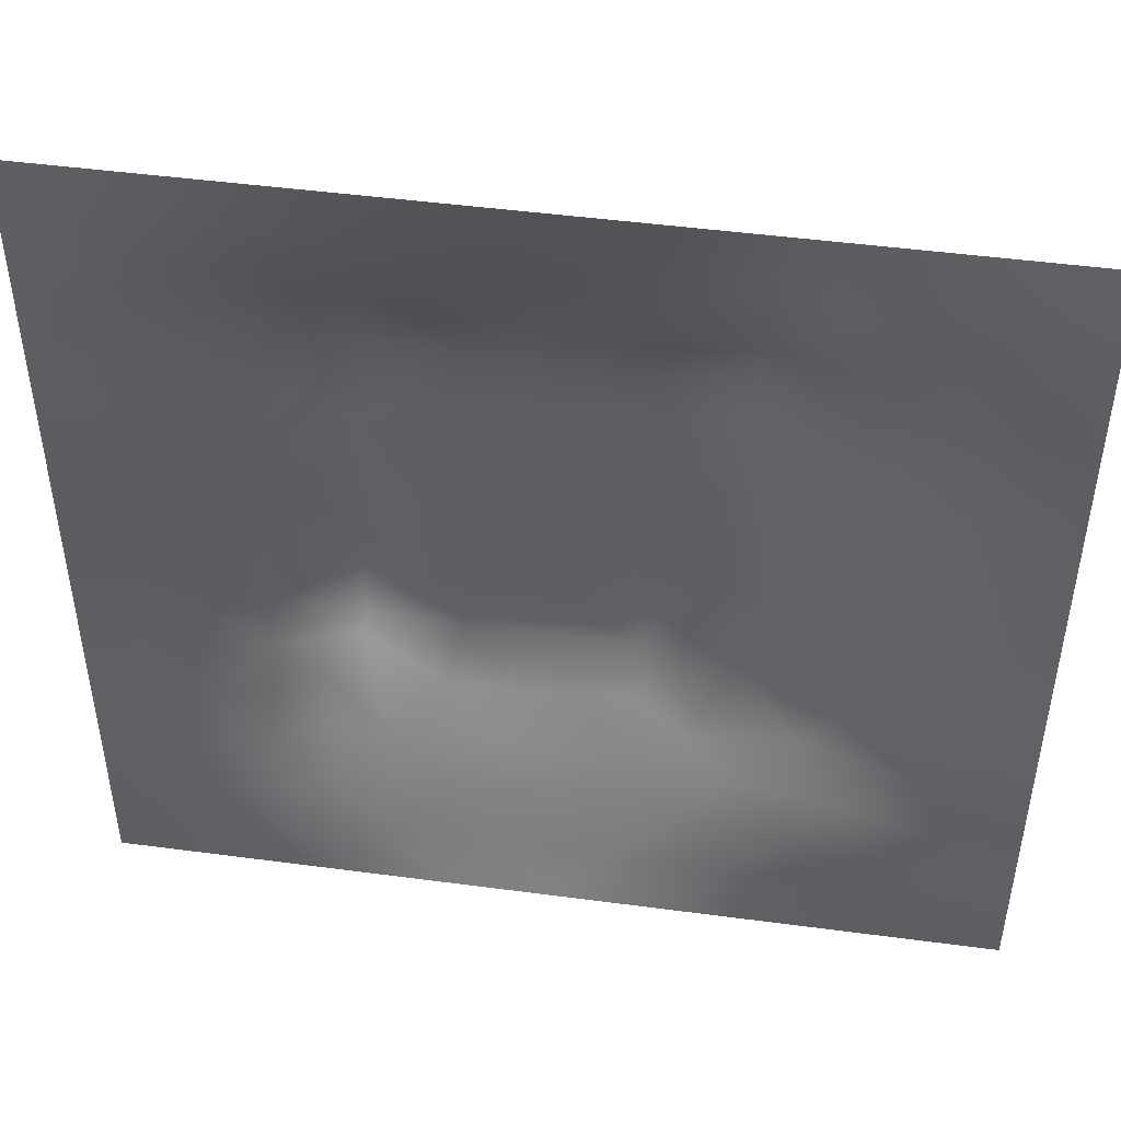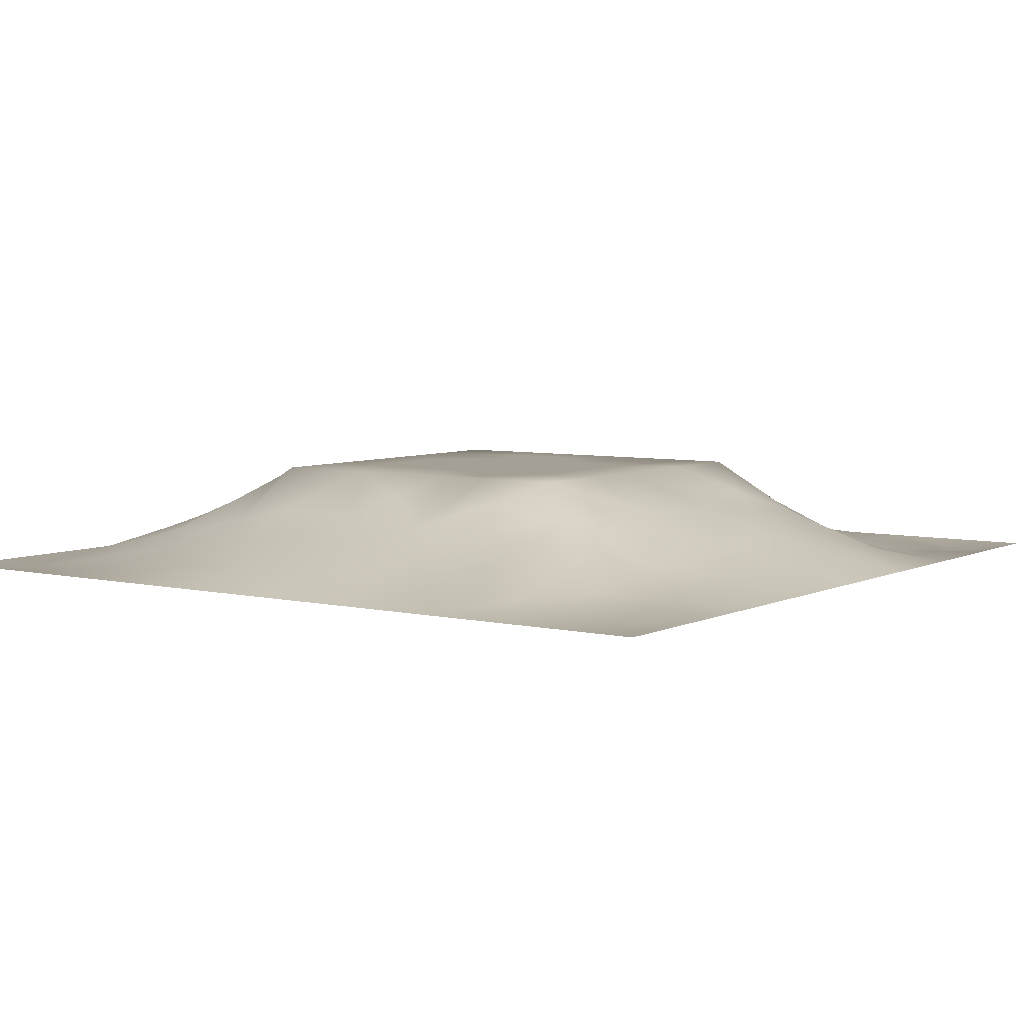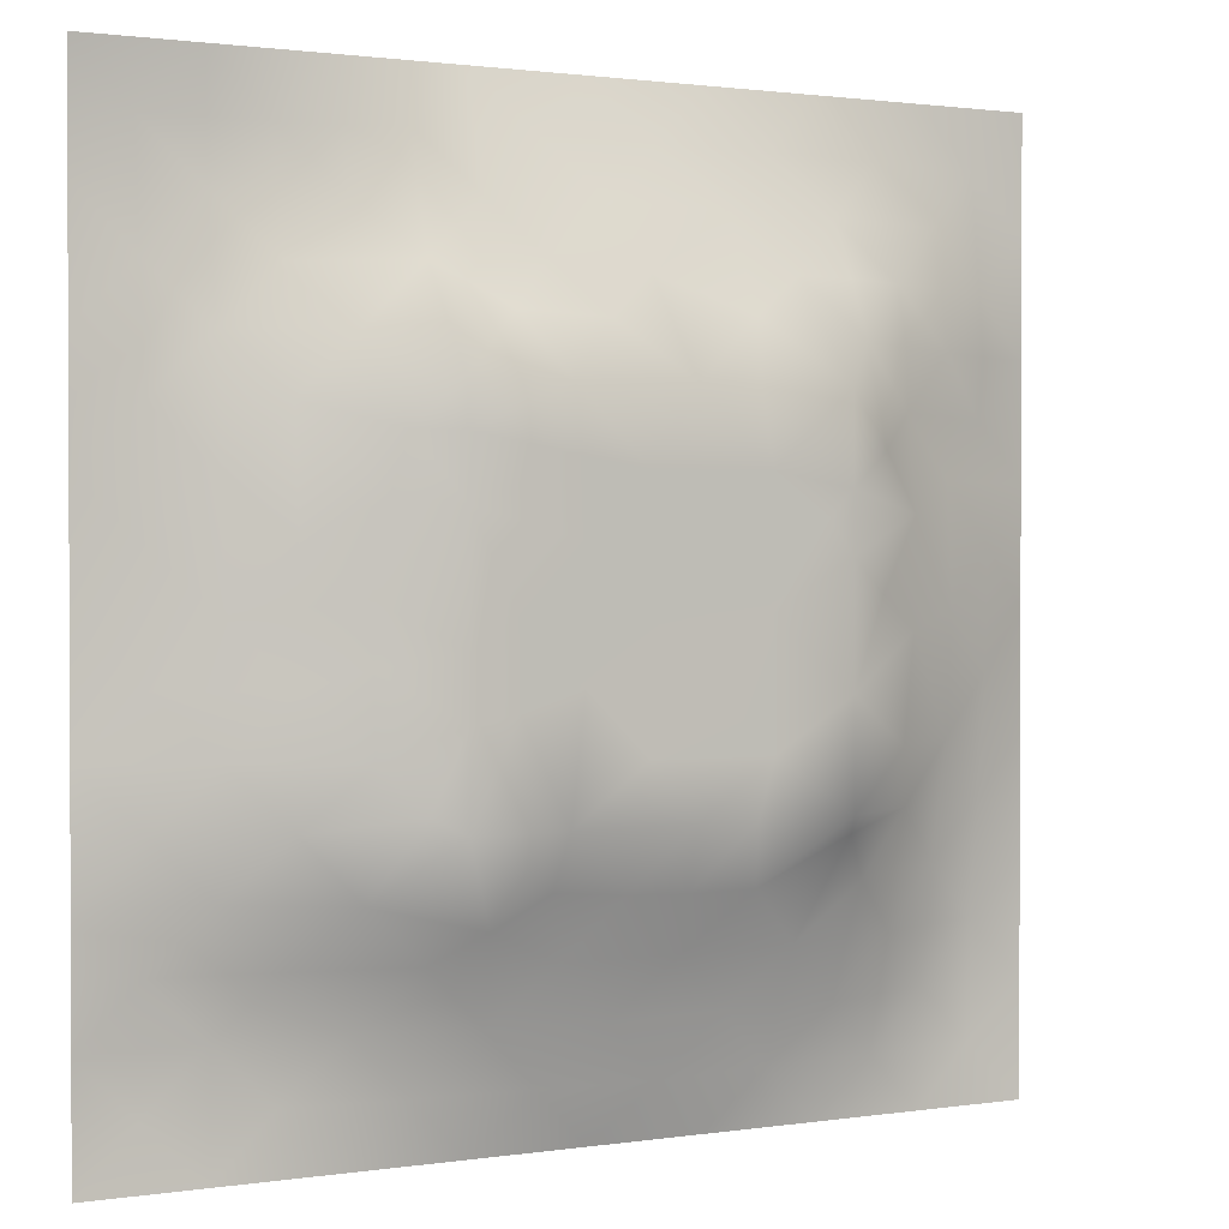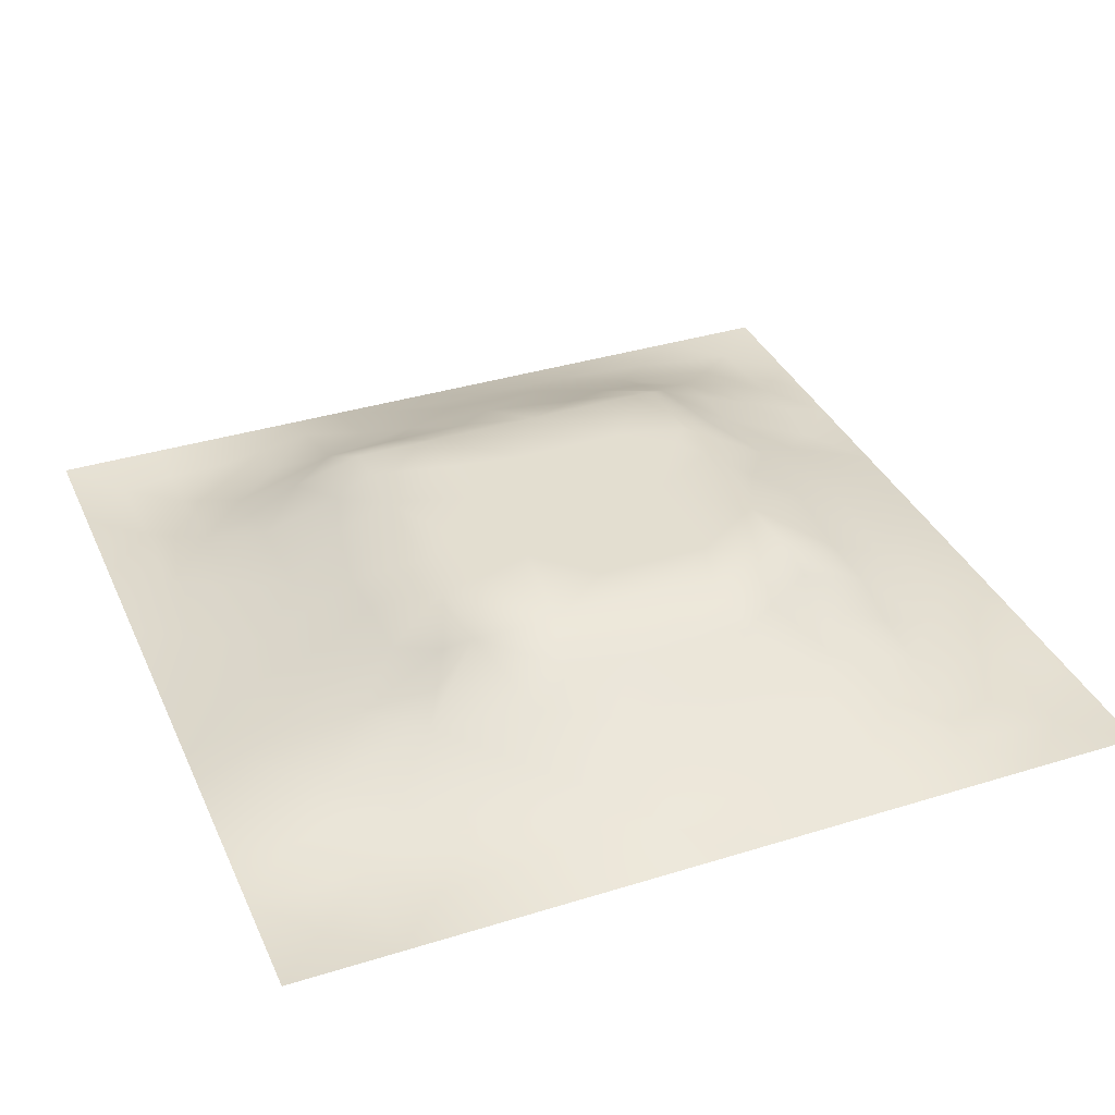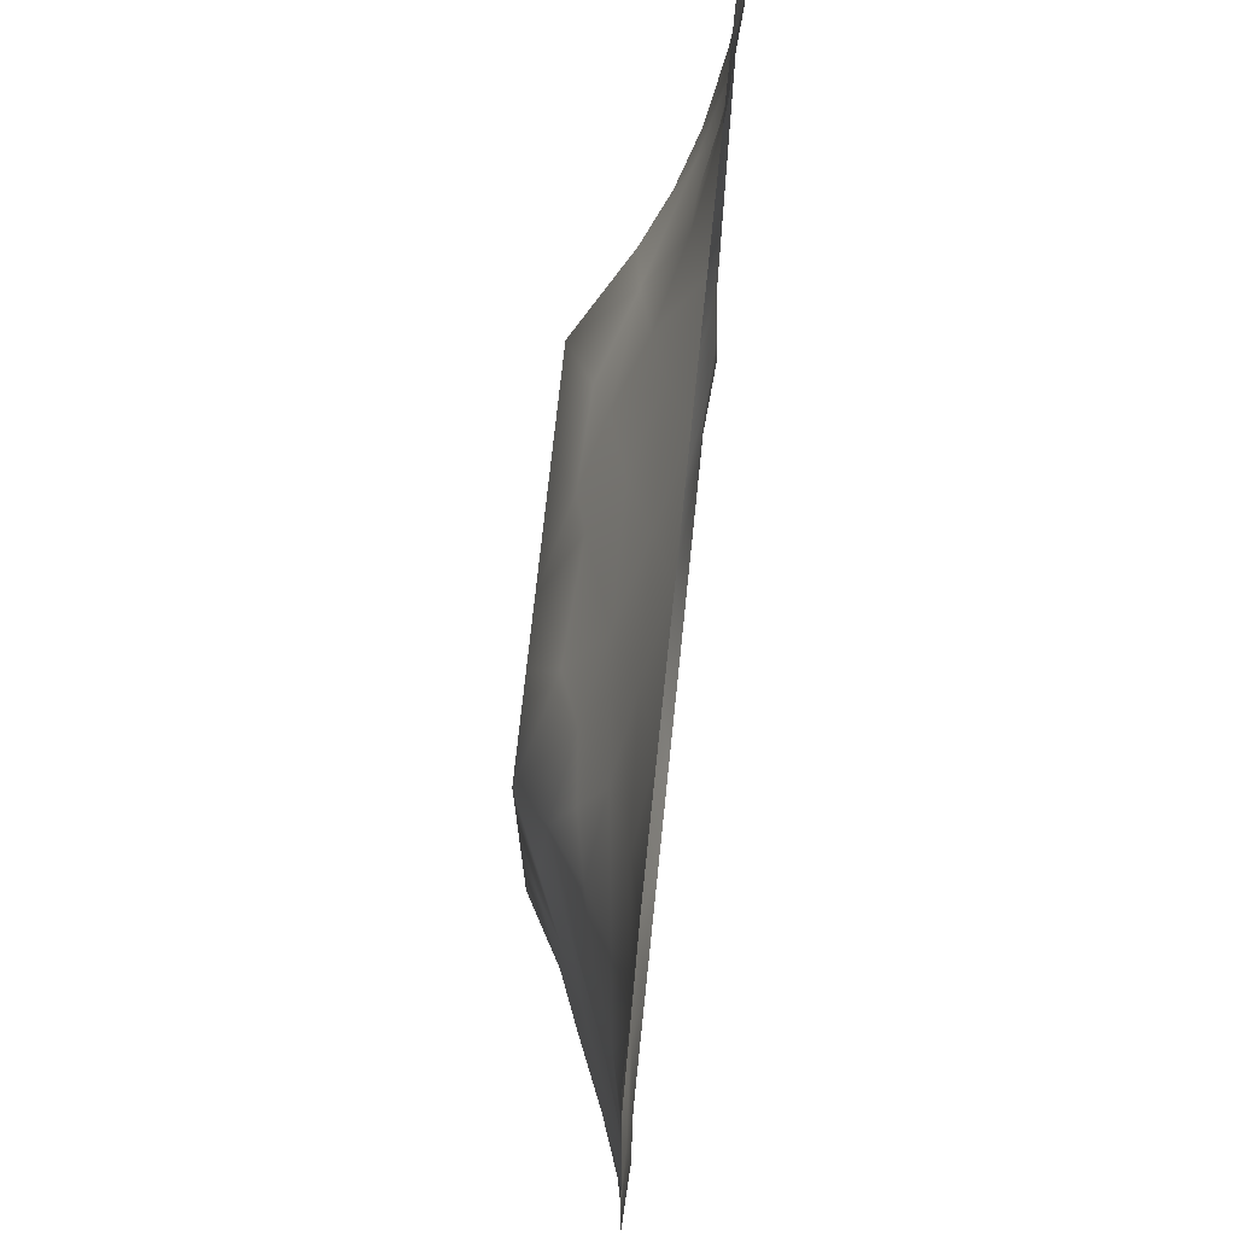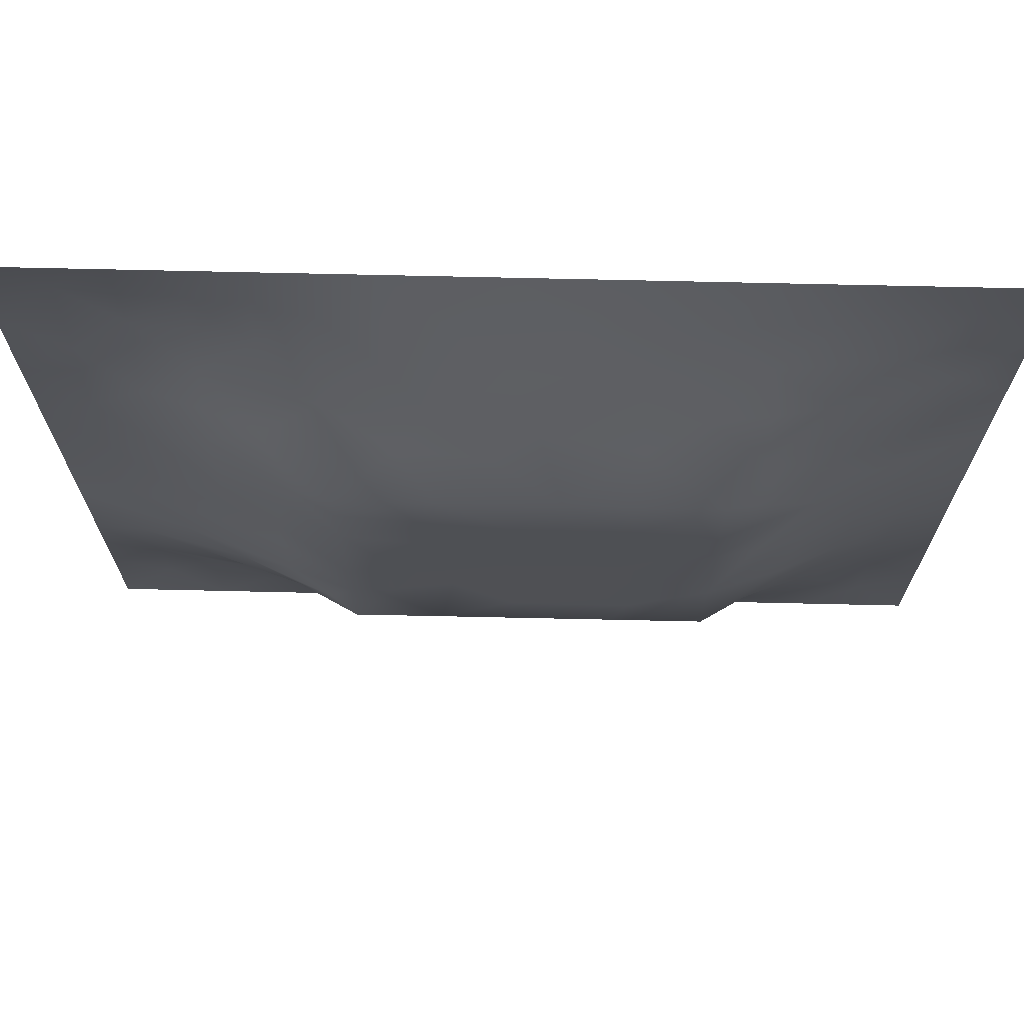
<metadata>
{"format":"obj","ext":"obj","renderer":"f3d","projection":"perspective","resolution":1024,"background":"white","views":[{"elev":47.6,"azim":-171.5,"up":"+Y"},{"elev":5.7,"azim":125.3,"up":"+Z"},{"elev":1.3,"azim":-28.8,"up":"+Y"},{"elev":35.8,"azim":-22.2,"up":"+Z"},{"elev":72.9,"azim":96.0,"up":"+Y"},{"elev":71.0,"azim":1.3,"up":"+Y"}]}
</metadata>
<code>
v -0 0 -0
v 1 0 -0
v -0 1 0
v 1 1 0
v 0.501 0.5013 0.1197
v -0 0.5 0
v 0.5 1 0
v 1 0.5 0
v 0.5 -0 0
v 0.2462 0.7556 0.06494
v 0.7577 0.7576 0.08496
v 0.2466 0.2463 0.06417
v 0.7575 0.2444 0.07689
v 0.75 0 0
v 0.25 0 0
v 1 0.75 0
v 1 0.25 0
v 0.25 1 0
v 0.75 1 0
v 0 0.25 0
v 0 0.75 -0
v 0.3635 0.2179 0.07257
v 0.6336 0.777 0.08775
v 0.2443 0.5168 0.08114
v 0.8138 0.2487 0.04562
v 0.8776 0.3746 0.04426
v 0.6263 0.1246 0.03901
v 0.6328 0.3696 0.12
v 0.874 0.1258 0.005407
v 0.3754 0.1251 0.03669
v 0.1264 0.127 -0.001577
v 0.493 0.2461 0.09207
v 0.8776 0.6264 0.04554
v 0.6322 0.6321 0.1199
v 0.8764 0.8761 0.02081
v 0.3748 0.8772 0.04094
v 0.2581 0.6045 0.0895
v 0.1266 0.8739 -0.001828
v 0.1266 0.6256 0.03068
v 0.6264 0.8782 0.04707
v 0.1244 0.375 0.03899
v 0.2515 0.1273 0.0158
v 0.879 0.752 0.04233
v 0.8744 0.2504 0.02425
v 0.2519 0.8742 0.0174
v 0.7516 0.8768 0.03613
v 0.125 0.2507 0.02444
v 0.126 0.7503 0.02082
v 0.7192 0.6159 0.1199
v 0.1257 0.937 -0.002526
v 0.553 0.7099 0.1199
v 0.8792 0.5005 0.05125
v 0.4247 0.7094 0.1199
v 0.2463 0.4551 0.08327
v 0 0.375 0
v 0.5002 0.8785 0.049
v 0.5005 0.6321 0.1199
v 0.2467 0.3721 0.08501
v 0.1267 0.5002 0.03474
v 0.37 0.5014 0.1198
v 0.6302 0.2445 0.09178
v 0.5007 0.1239 0.04371
v 0.5011 0.3703 0.12
v 0 0.625 0
v 0 0.875 0
v 0 0.125 0
v 0.625 1 0
v 0.875 1 0
v 0.125 1 0
v 0.375 1 0
v 1 0.375 0
v 1 0.125 0
v 1 0.875 0
v 1 0.625 0
v 0.375 0 0
v 0.125 0 0
v 0.875 0 0
v 0.625 0 0
v 0.7517 0.1227 0.03506
v 0.6321 0.501 0.1199
v 0.7685 0.5168 0.09712
v 0.06109 0.3127 0.02111
v 0.1883 0.4371 0.05711
v 0.1865 0.3114 0.05291
v 0.06336 0.4377 0.01687
v 0.6879 0.9383 0.01994
v 0.6911 0.8174 0.06699
v 0.5628 0.9381 0.02152
v 0.06337 0.6874 0.01216
v 0.1865 0.69 0.05061
v 0.06419 0.5625 0.0134
v 0.1888 0.9366 -0.001391
v 0.1886 0.8126 0.02223
v 0.06285 0.9373 -0.009442
v 0.4352 0.5669 0.1198
v 0.8782 0.8146 0.03412
v 0.187 0.7521 0.03959
v 0.3107 0.8165 0.05711
v 0.4376 0.9393 0.02383
v 0.9382 0.8127 0.01388
v 0.8164 0.8161 0.04859
v 0.9374 0.9373 -7.2e-05
v 0.8748 0.1878 0.01656
v 0.5665 0.5667 0.1197
v 0.7201 0.4243 0.1199
v 0.8239 0.5935 0.06981
v 0.8166 0.6908 0.06562
v 0.9399 0.563 0.02613
v 0.7544 0.8177 0.06113
v 0.6922 0.5887 0.1199
v 0.4355 0.4357 0.1197
v 0.1885 0.06387 0.000881
v 0.06299 0.06304 -0.007302
v 0.1878 0.1883 0.0248
v 0.3131 0.06321 0.01324
v 0.3121 0.1874 0.04851
v 0.4379 0.06243 0.01992
v 0.8124 0.06254 0.008778
v 0.9371 0.06291 -0.003757
v 0.5573 0.2437 0.09207
v 0.5668 0.4356 0.1199
v 0.526 0.8108 0.07911
v 0.5645 0.1853 0.0662
v 0.691 0.1851 0.05964
v 0.563 0.06084 0.02487
v 0.9372 0.313 0.0149
v 0.8167 0.3104 0.06137
v 0.939 0.4377 0.02371
v 0.3128 0.9386 0.01752
v 0.4772 0.7689 0.09224
v 0.8148 0.1858 0.037
v 0.8065 0.3701 0.07536
v 0.6877 0.06288 0.01555
v 0.06312 0.1262 -0.005337
v 0.9363 0.1885 0.001149
v 0.4372 0.1845 0.06768
v 0.06319 0.1884 0.003995
v 0.3831 0.7738 0.08827
v 0.9365 0.6877 0.01471
v 0.1896 0.8737 0.005466
v 0.0635 0.812 0.00151
v 0.8128 0.9377 0.01261
v 0.188 0.564 0.05665
v 0.7741 0.6541 0.09362
v 0.3196 0.6636 0.1199
v 0.7208 0.3109 0.1199
v 0.321 0.3092 0.1199
v 0.719 0.7108 0.1199
v 0.3192 0.709 0.1199
v 0.616 0.3106 0.1199
v 0.3207 0.4057 0.1199
v 0.2911 0.3256 0.1028
v 0.3199 0.5992 0.1199
v 0.7246 0.2924 0.1081
v 0.8133 0.1242 0.02194
v 0.4332 0.6425 0.1198
v 0.2758 0.6643 0.09655
v 0.7193 0.5529 0.1199
v 0.6178 0.7102 0.1199
v 0.3204 0.4705 0.1199
v 0.421 0.3098 0.1199
v 0.9389 0.7505 0.01926
v 0.5506 0.3104 0.1199
v 0.8179 0.7543 0.06197
v 0.4165 0.2523 0.09275
v 0.4245 0.8206 0.0705
v 0.8185 0.4819 0.07496
v 0.7541 0.1839 0.05427
v 0.3706 0.4149 0.1199
v 0.251 0.9371 0.007084
f 56 99 166
f 61 123 124
f 105 158 80
f 26 167 132
f 41 83 85
f 160 54 151
f 83 41 58
f 36 166 99
f 84 47 12
f 72 17 135
f 127 25 44
f 80 110 104
f 115 112 15
f 163 150 28
f 140 45 92
f 27 124 123
f 58 151 54
f 15 112 76
f 115 15 75
f 82 41 55
f 88 56 40
f 25 127 13
f 22 30 136
f 85 55 41
f 47 84 82
f 165 22 136
f 21 64 89
f 83 58 54
f 57 95 104
f 116 30 22
f 42 112 115
f 107 11 144
f 165 147 22
f 155 79 118
f 129 70 18
f 63 28 121
f 51 53 57
f 114 31 42
f 153 160 60
f 37 153 157
f 139 33 74
f 149 138 98
f 61 150 120
f 62 117 125
f 32 165 136
f 143 39 59
f 51 159 23
f 142 46 35
f 78 125 9
f 121 80 5
f 60 95 153
f 35 96 100
f 97 10 93
f 100 102 35
f 16 73 100
f 64 91 89
f 60 169 111
f 50 92 69
f 123 120 32
f 131 25 13
f 158 81 106
f 45 140 93
f 84 152 58
f 81 158 105
f 34 159 51
f 102 100 73
f 5 104 95
f 23 87 40
f 38 94 141
f 29 119 135
f 72 135 119
f 84 12 152
f 9 125 117
f 13 154 124
f 14 118 133
f 56 122 40
f 65 141 94
f 20 66 137
f 55 20 82
f 59 91 85
f 65 21 141
f 6 85 91
f 114 12 47
f 113 76 31
f 3 65 94
f 141 48 38
f 92 18 69
f 124 154 61
f 4 68 102
f 92 170 18
f 103 29 135
f 106 167 52
f 157 90 37
f 44 103 135
f 11 87 148
f 170 129 18
f 58 152 151
f 13 168 131
f 2 119 77
f 156 145 153
f 63 121 111
f 116 22 12
f 16 162 139
f 40 86 88
f 149 98 10
f 1 76 113
f 26 128 52
f 5 111 121
f 154 127 146
f 145 53 149
f 112 31 76
f 169 151 147
f 123 62 27
f 169 60 160
f 45 98 129
f 36 129 98
f 122 23 40
f 122 130 51
f 163 120 150
f 169 147 161
f 25 131 44
f 97 48 90
f 26 44 126
f 140 38 93
f 48 141 89
f 21 89 141
f 49 144 148
f 164 43 101
f 6 91 64
f 63 111 161
f 32 136 123
f 6 55 85
f 163 63 161
f 29 155 118
f 143 90 39
f 83 24 59
f 110 49 34
f 160 151 169
f 107 144 106
f 111 169 161
f 87 46 40
f 144 49 106
f 162 16 100
f 153 24 160
f 87 109 46
f 84 58 41
f 37 90 143
f 37 143 24
f 132 146 127
f 157 10 90
f 10 97 90
f 49 158 106
f 145 157 153
f 34 51 57
f 119 29 118
f 90 48 39
f 109 11 101
f 110 80 158
f 148 144 11
f 156 53 145
f 42 116 114
f 105 28 146
f 109 101 46
f 5 95 111
f 95 57 156
f 37 24 153
f 60 111 95
f 53 51 130
f 156 57 53
f 146 150 61
f 34 57 104
f 145 149 157
f 9 117 75
f 78 133 125
f 148 34 49
f 95 156 153
f 30 115 117
f 10 98 93
f 83 54 24
f 96 43 100
f 108 74 33
f 77 119 118
f 94 69 3
f 45 93 98
f 91 59 39
f 75 117 115
f 138 149 53
f 112 42 31
f 63 163 28
f 130 122 166
f 167 26 52
f 162 43 139
f 99 70 36
f 138 166 98
f 80 104 5
f 27 133 124
f 148 23 159
f 53 130 138
f 120 123 61
f 43 107 139
f 170 92 45
f 79 124 133
f 33 52 108
f 105 132 167
f 161 165 32
f 164 101 11
f 33 106 52
f 168 13 124
f 132 105 146
f 125 27 62
f 107 106 33
f 129 170 45
f 158 49 110
f 43 164 107
f 89 39 48
f 166 138 130
f 38 140 92
f 148 159 34
f 149 10 157
f 54 160 24
f 36 98 166
f 147 12 22
f 116 42 30
f 73 4 102
f 103 44 131
f 7 70 99
f 115 30 42
f 47 137 114
f 68 142 102
f 19 86 142
f 142 35 102
f 92 50 38
f 31 134 113
f 46 142 86
f 23 148 87
f 56 166 122
f 164 11 107
f 129 36 70
f 81 167 106
f 41 82 84
f 59 85 83
f 122 51 23
f 66 1 113
f 113 134 66
f 79 155 131
f 152 12 147
f 117 62 30
f 136 30 62
f 67 7 88
f 19 67 86
f 68 19 142
f 31 114 137
f 163 161 32
f 2 72 119
f 143 59 24
f 93 38 48
f 74 16 139
f 8 74 108
f 33 139 107
f 8 108 128
f 86 40 46
f 146 28 150
f 96 35 101
f 43 162 100
f 52 128 108
f 128 71 8
f 79 168 124
f 50 94 38
f 126 17 71
f 48 97 93
f 26 126 128
f 39 89 91
f 71 128 126
f 132 127 26
f 44 135 126
f 44 26 127
f 7 99 88
f 43 96 101
f 27 125 133
f 101 35 46
f 62 123 136
f 146 61 154
f 66 134 137
f 17 126 135
f 79 133 118
f 67 88 86
f 34 104 110
f 120 163 32
f 134 31 137
f 77 118 14
f 168 79 131
f 131 155 103
f 56 88 99
f 14 133 78
f 12 114 116
f 154 13 127
f 29 103 155
f 121 28 80
f 28 105 80
f 94 50 69
f 109 87 11
f 147 165 161
f 147 151 152
f 167 81 105
f 82 20 47
f 137 47 20

</code>
